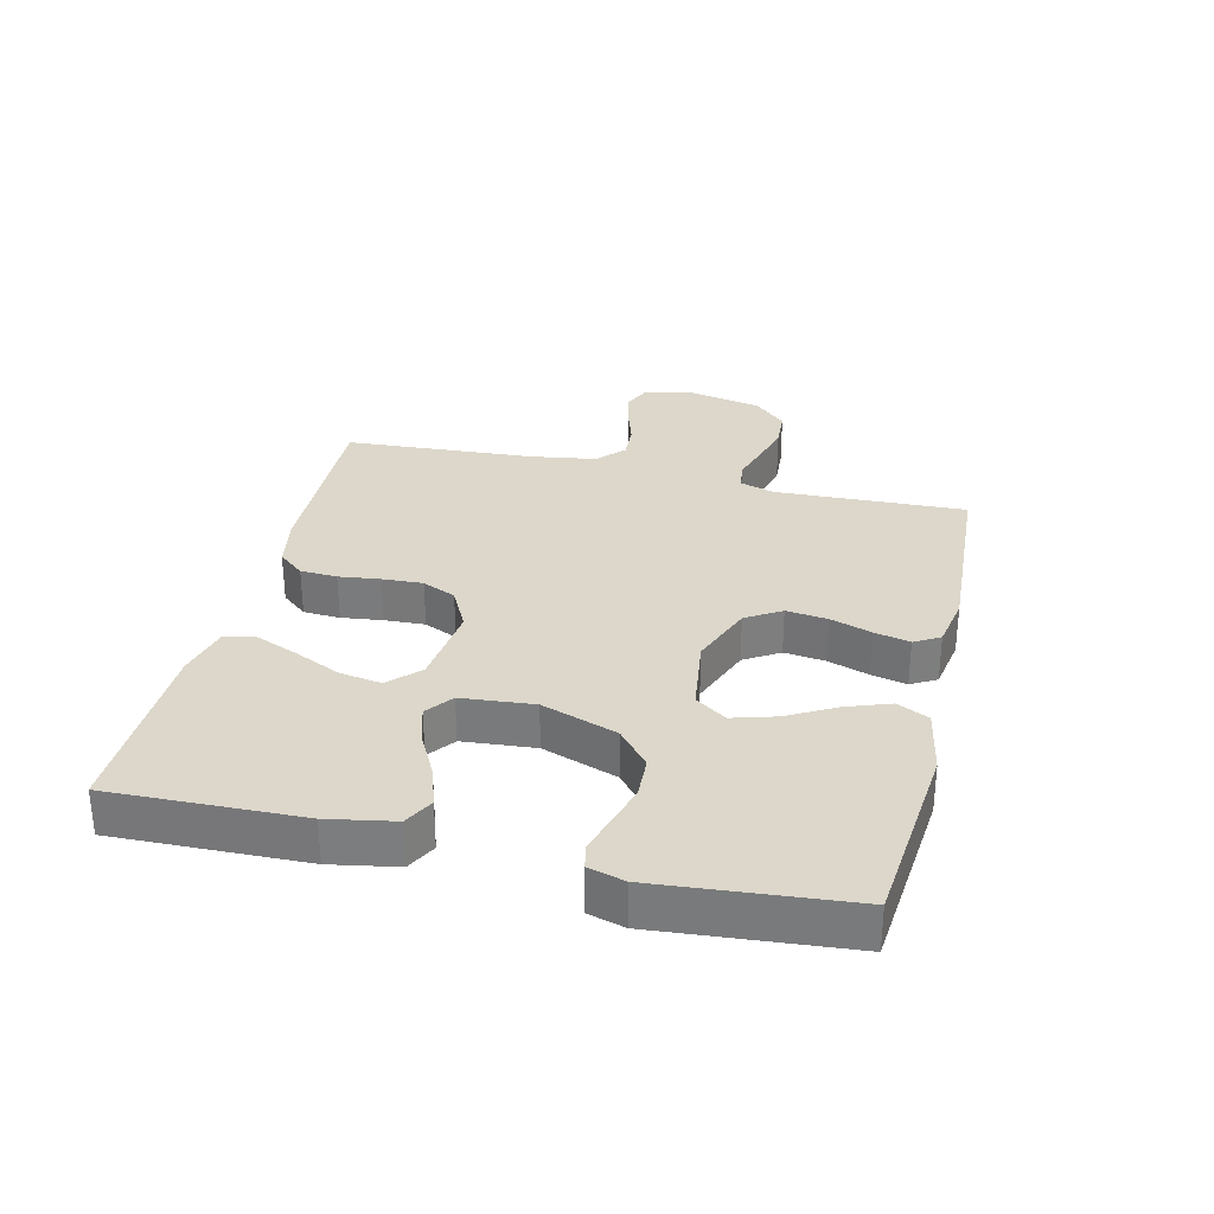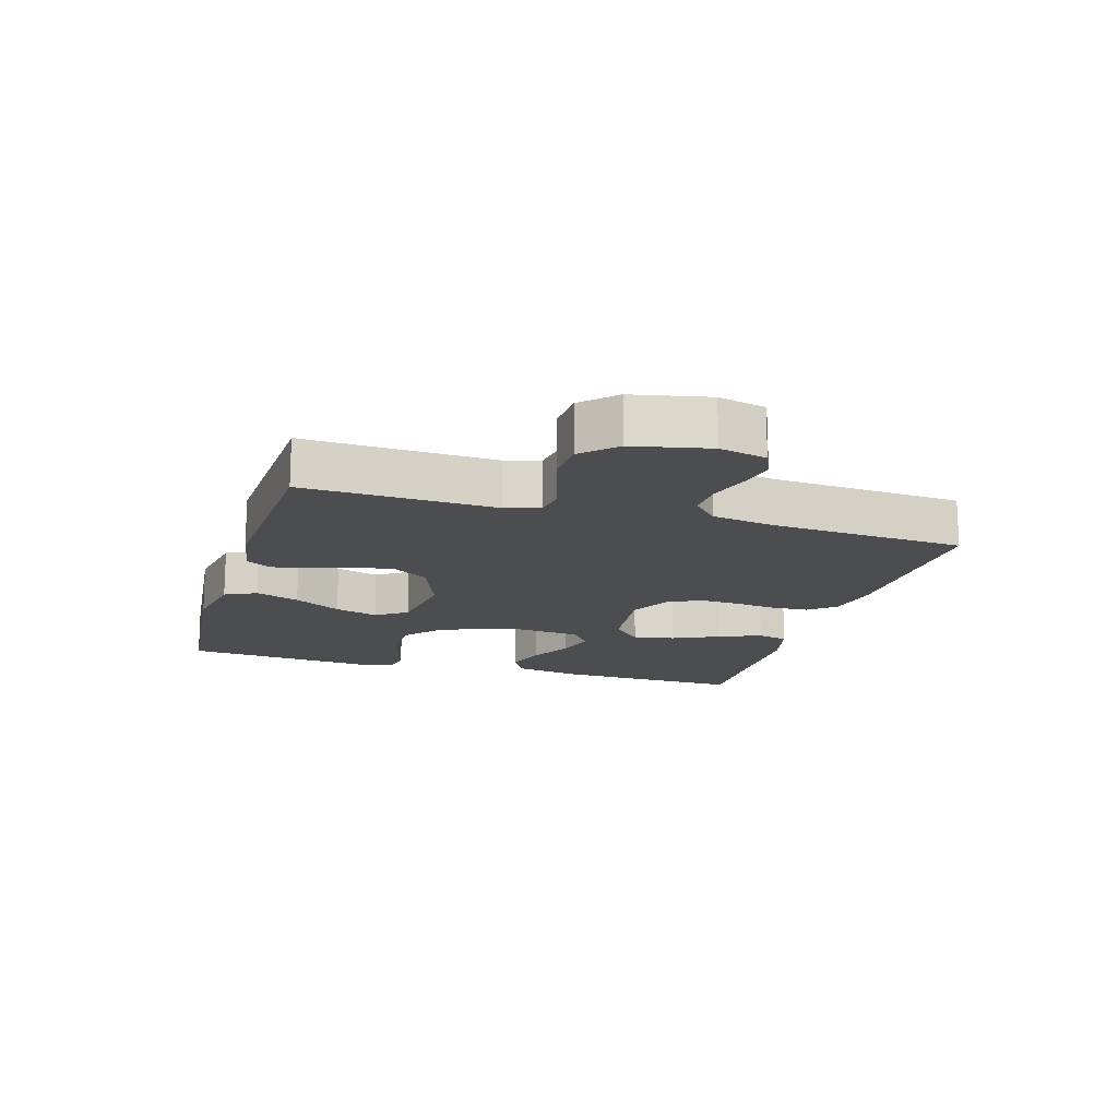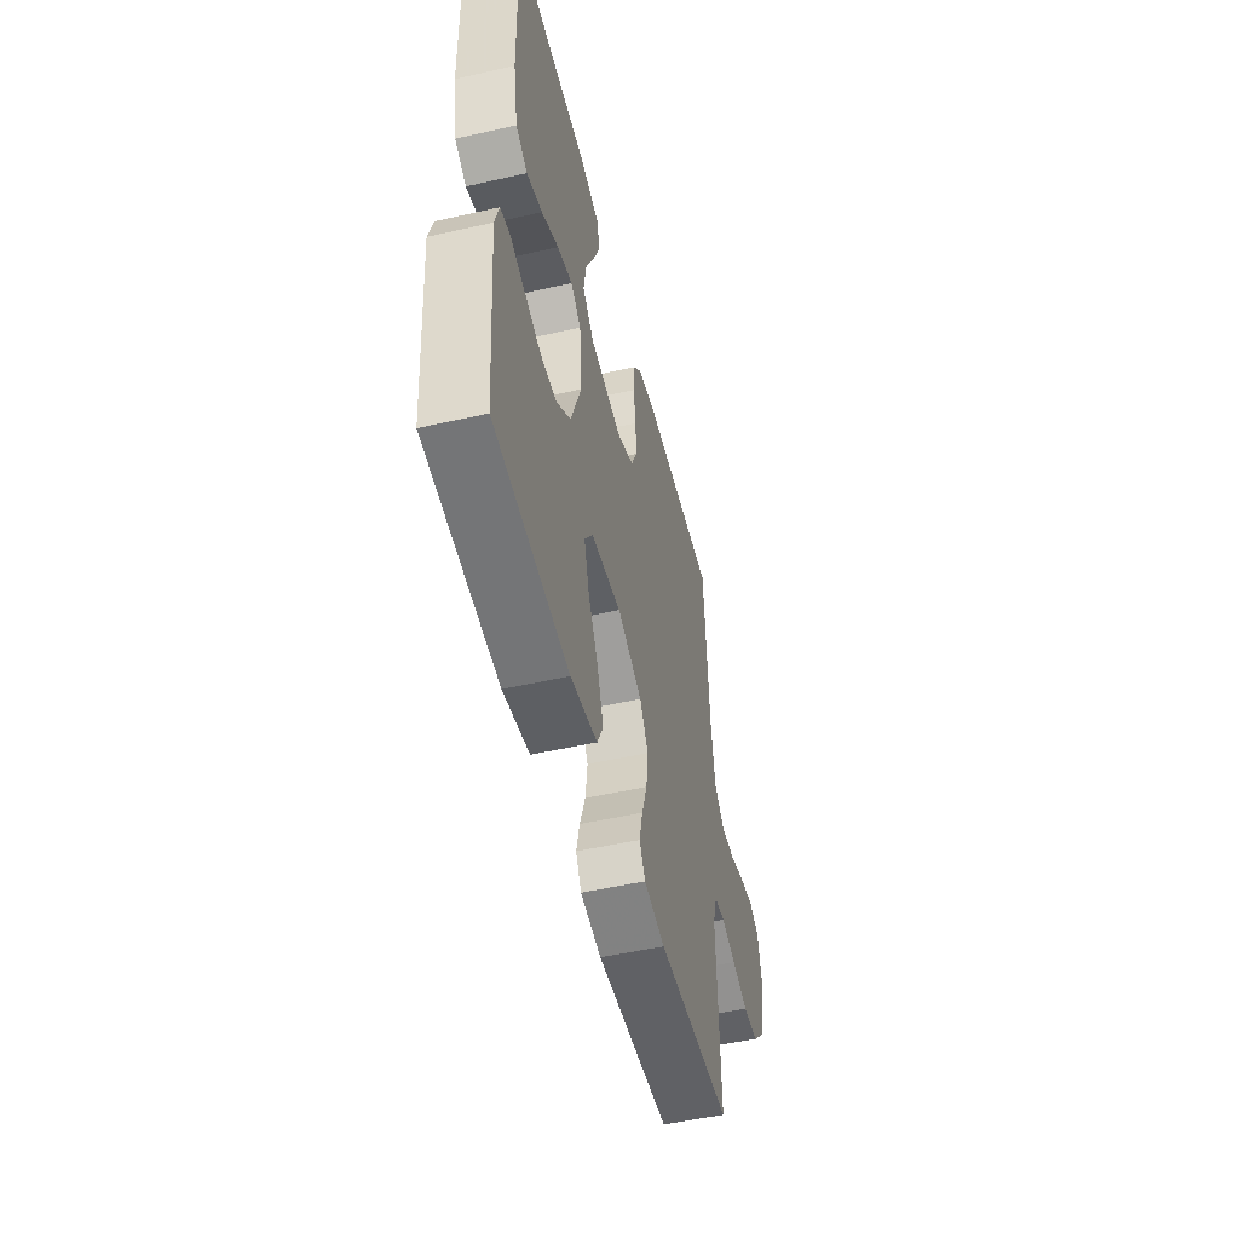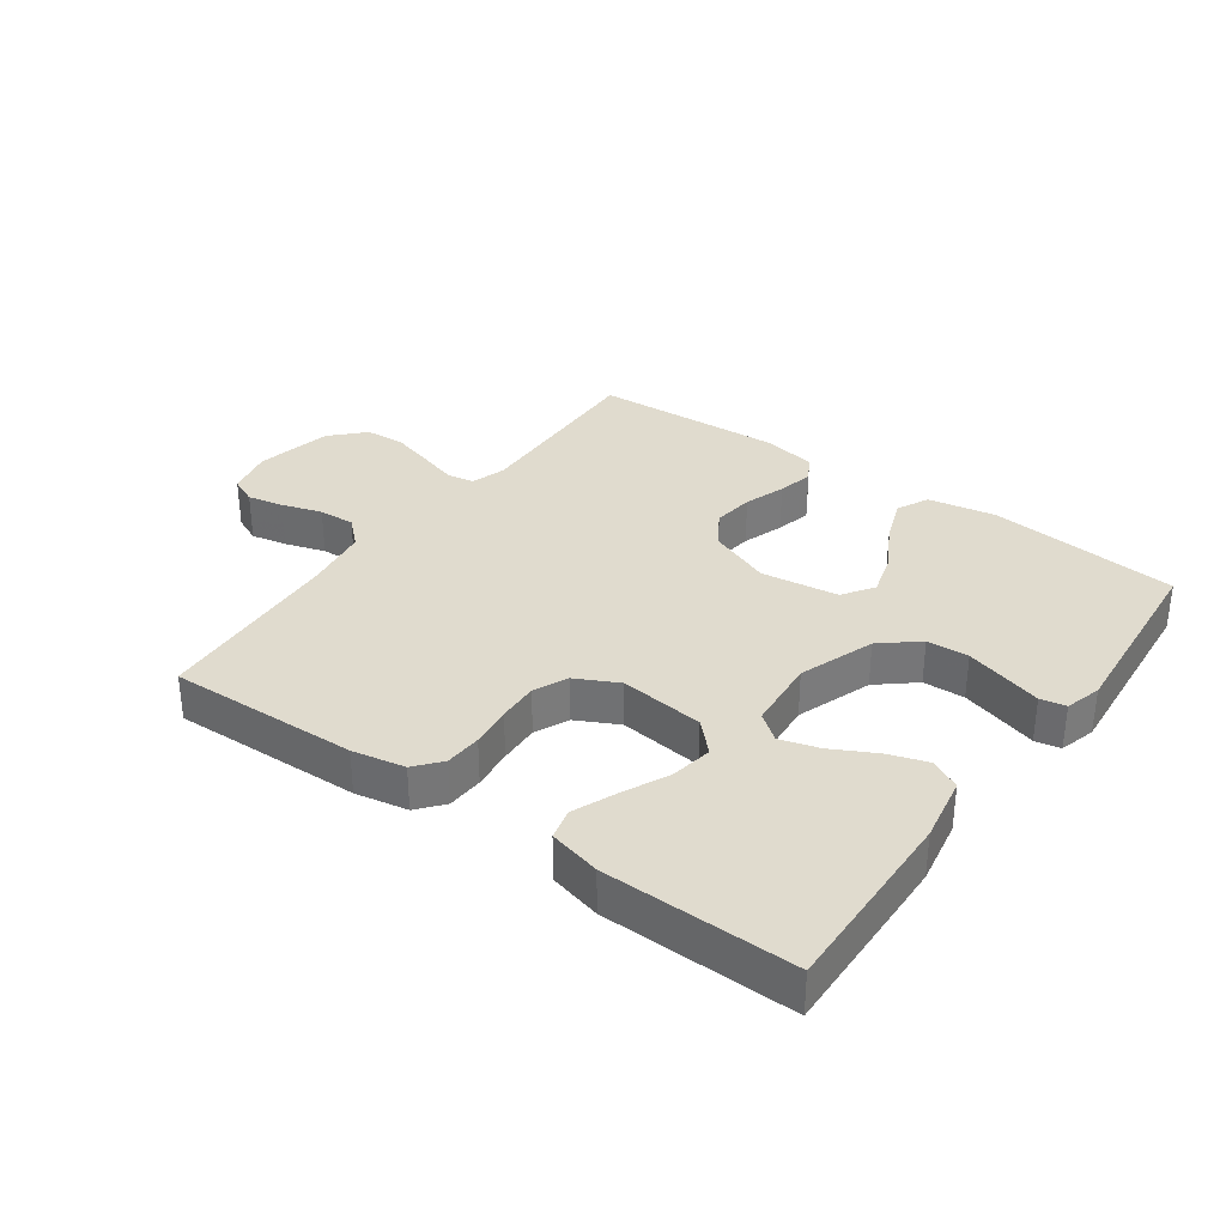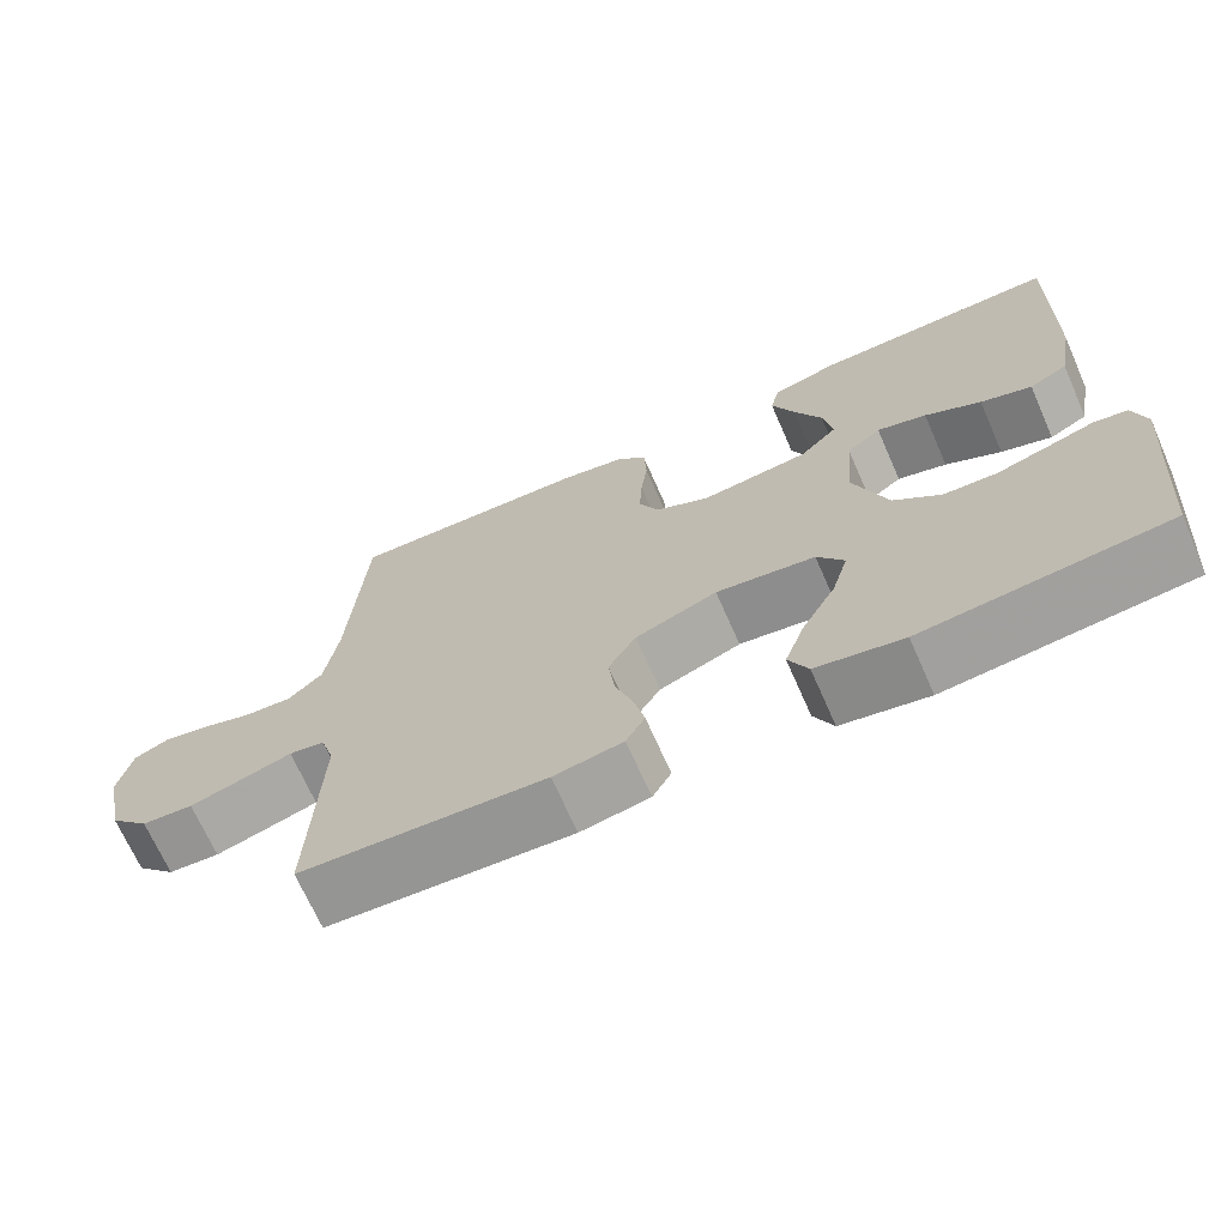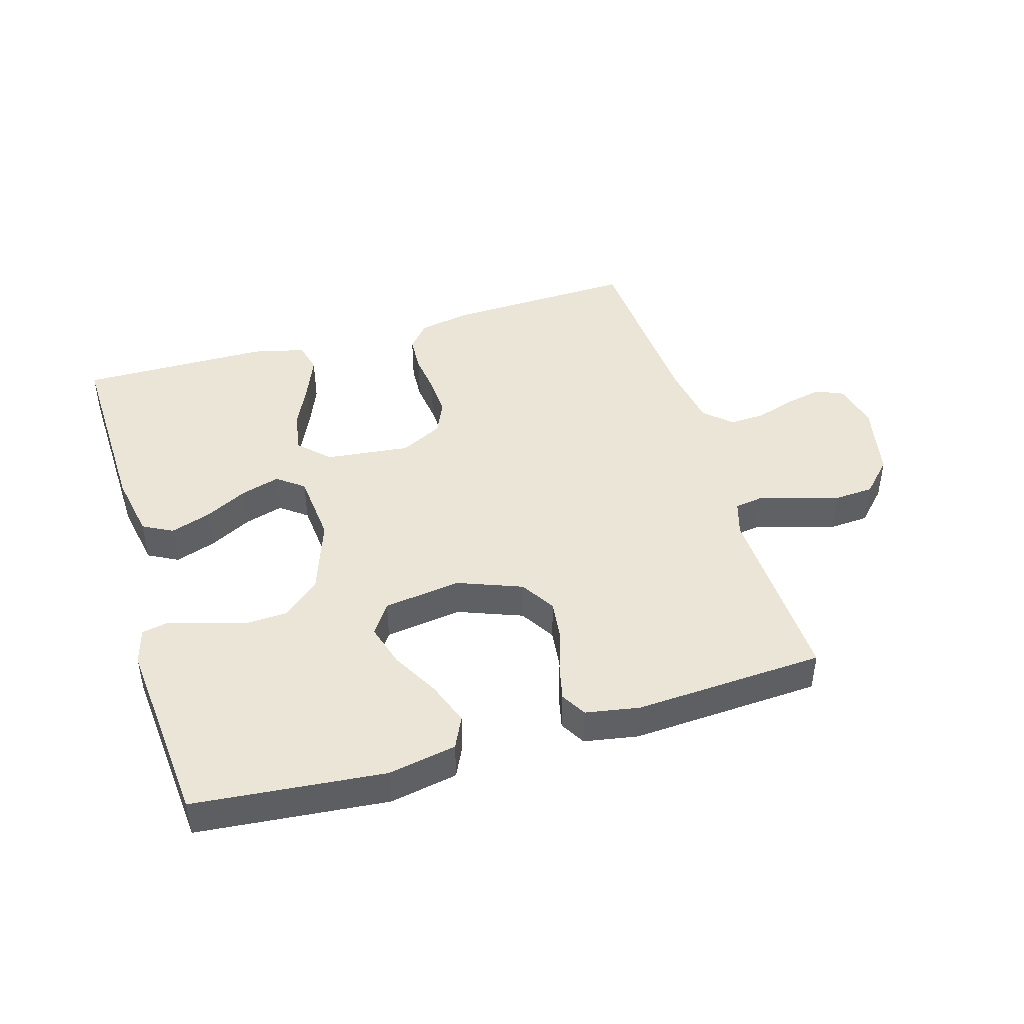
<metadata>
{"format":"obj","ext":"obj","renderer":"f3d","projection":"perspective","resolution":1024,"background":"white","views":[{"elev":30.7,"azim":103.4,"up":"+Y"},{"elev":-15.9,"azim":-106.5,"up":"+Y"},{"elev":-51.2,"azim":103.8,"up":"+Z"},{"elev":33.4,"azim":35.8,"up":"+Y"},{"elev":-69.1,"azim":23.8,"up":"+Z"},{"elev":44.4,"azim":163.4,"up":"+Y"}]}
</metadata>
<code>
v 0.5 0.07 0.5
v 0.492 0.07 0.2
v 0.473 0.07 0.096
v 0.426 0.07 0.071
v 0.363 0.07 0.092
v 0.294 0.07 0.128
v 0.233 0.07 0.146
v 0.191 0.07 0.114
v 0.181 0.07 0
v 0.223 0.07 -0.119
v 0.281 0.07 -0.168
v 0.347 0.07 -0.171
v 0.413 0.07 -0.152
v 0.47 0.07 -0.135
v 0.51 0.07 -0.143
v 0.526 0.07 -0.2
v 0.5 0.07 -0.5
v 0.2 0.07 -0.529
v 0.093 0.07 -0.509
v 0.069 0.07 -0.459
v 0.094 0.07 -0.39
v 0.135 0.07 -0.316
v 0.155 0.07 -0.248
v 0.122 0.07 -0.199
v 0 0.07 -0.182
v -0.101 0.07 -0.221
v -0.135 0.07 -0.276
v -0.127 0.07 -0.341
v -0.105 0.07 -0.406
v -0.092 0.07 -0.462
v -0.115 0.07 -0.502
v -0.2 0.07 -0.517
v -0.5 0.07 -0.5
v -0.489 0.07 -0.2
v -0.506 0.07 -0.145
v -0.55 0.07 -0.138
v -0.61 0.07 -0.156
v -0.677 0.07 -0.175
v -0.74 0.07 -0.171
v -0.789 0.07 -0.12
v -0.814 0.07 0
v -0.797 0.07 0.074
v -0.754 0.07 0.093
v -0.697 0.07 0.081
v -0.634 0.07 0.061
v -0.577 0.07 0.058
v -0.535 0.07 0.097
v -0.519 0.07 0.2
v -0.5 0.07 0.5
v -0.2 0.07 0.49
v -0.117 0.07 0.474
v -0.083 0.07 0.433
v -0.08 0.07 0.375
v -0.088 0.07 0.31
v -0.091 0.07 0.246
v -0.067 0.07 0.193
v 0 0.07 0.159
v 0.133 0.07 0.174
v 0.179 0.07 0.22
v 0.168 0.07 0.286
v 0.134 0.07 0.359
v 0.106 0.07 0.427
v 0.118 0.07 0.476
v 0.2 0.07 0.496
v 0.5 0 0.5
v 0.492 0 0.2
v 0.473 0 0.096
v 0.426 0 0.071
v 0.363 0 0.092
v 0.294 0 0.128
v 0.233 0 0.146
v 0.191 0 0.114
v 0.181 0 0
v 0.223 0 -0.119
v 0.281 0 -0.168
v 0.347 0 -0.171
v 0.413 0 -0.152
v 0.47 0 -0.135
v 0.51 0 -0.143
v 0.526 0 -0.2
v 0.5 0 -0.5
v 0.2 0 -0.529
v 0.093 0 -0.509
v 0.069 0 -0.459
v 0.094 0 -0.39
v 0.135 0 -0.316
v 0.155 0 -0.248
v 0.122 0 -0.199
v 0 0 -0.182
v -0.101 0 -0.221
v -0.135 0 -0.276
v -0.127 0 -0.341
v -0.105 0 -0.406
v -0.092 0 -0.462
v -0.115 0 -0.502
v -0.2 0 -0.517
v -0.5 0 -0.5
v -0.489 0 -0.2
v -0.506 0 -0.145
v -0.55 0 -0.138
v -0.61 0 -0.156
v -0.677 0 -0.175
v -0.74 0 -0.171
v -0.789 0 -0.12
v -0.814 0 0
v -0.797 0 0.074
v -0.754 0 0.093
v -0.697 0 0.081
v -0.634 0 0.061
v -0.577 0 0.058
v -0.535 0 0.097
v -0.519 0 0.2
v -0.5 0 0.5
v -0.2 0 0.49
v -0.117 0 0.474
v -0.083 0 0.433
v -0.08 0 0.375
v -0.088 0 0.31
v -0.091 0 0.246
v -0.067 0 0.193
v 0 0 0.159
v 0.133 0 0.174
v 0.179 0 0.22
v 0.168 0 0.286
v 0.134 0 0.359
v 0.106 0 0.427
v 0.118 0 0.476
v 0.2 0 0.496
f 4 5 6
f 3 4 6
f 2 3 6
f 1 2 6
f 64 1 6
f 63 64 6
f 62 63 6
f 61 62 6
f 60 61 6
f 59 60 6 7
f 58 59 7 8
f 57 58 8 9
f 56 57 9 10
f 52 53 54
f 51 52 54
f 50 51 54
f 49 50 54
f 48 49 54
f 47 48 54 55
f 46 47 55 56
f 43 44 45
f 42 43 45
f 41 42 45
f 40 41 45
f 39 40 45
f 38 39 45
f 37 38 45
f 36 37 45
f 35 36 45 46
f 32 33 34
f 31 32 34
f 30 31 34
f 29 30 34
f 28 29 34
f 27 28 34 35
f 35 46 56
f 27 35 56
f 26 27 56
f 20 21 22
f 19 20 22
f 18 19 22
f 17 18 22
f 16 17 22
f 15 16 22
f 14 15 22
f 13 14 22
f 12 13 22 23
f 11 12 23 24
f 25 26 56
f 25 56 10
f 10 11 24 25
f 70 69 68
f 70 68 67
f 70 67 66
f 70 66 65
f 70 65 128
f 70 128 127
f 70 127 126
f 70 126 125
f 70 125 124
f 71 70 124 123
f 72 71 123 122
f 73 72 122 121
f 74 73 121 120
f 118 117 116
f 118 116 115
f 118 115 114
f 118 114 113
f 118 113 112
f 119 118 112 111
f 120 119 111 110
f 109 108 107
f 109 107 106
f 109 106 105
f 109 105 104
f 109 104 103
f 109 103 102
f 109 102 101
f 109 101 100
f 110 109 100 99
f 98 97 96
f 98 96 95
f 98 95 94
f 98 94 93
f 98 93 92
f 99 98 92 91
f 120 110 99
f 120 99 91
f 120 91 90
f 86 85 84
f 86 84 83
f 86 83 82
f 86 82 81
f 86 81 80
f 86 80 79
f 86 79 78
f 86 78 77
f 87 86 77 76
f 88 87 76 75
f 120 90 89
f 74 120 89
f 89 88 75 74
f 1 65 66 2
f 2 66 67 3
f 3 67 68 4
f 4 68 69 5
f 5 69 70 6
f 6 70 71 7
f 7 71 72 8
f 8 72 73 9
f 9 73 74 10
f 10 74 75 11
f 11 75 76 12
f 12 76 77 13
f 13 77 78 14
f 14 78 79 15
f 15 79 80 16
f 16 80 81 17
f 17 81 82 18
f 18 82 83 19
f 19 83 84 20
f 20 84 85 21
f 21 85 86 22
f 22 86 87 23
f 23 87 88 24
f 24 88 89 25
f 25 89 90 26
f 26 90 91 27
f 27 91 92 28
f 28 92 93 29
f 29 93 94 30
f 30 94 95 31
f 31 95 96 32
f 32 96 97 33
f 33 97 98 34
f 34 98 99 35
f 35 99 100 36
f 36 100 101 37
f 37 101 102 38
f 38 102 103 39
f 39 103 104 40
f 40 104 105 41
f 41 105 106 42
f 42 106 107 43
f 43 107 108 44
f 44 108 109 45
f 45 109 110 46
f 46 110 111 47
f 47 111 112 48
f 48 112 113 49
f 49 113 114 50
f 50 114 115 51
f 51 115 116 52
f 52 116 117 53
f 53 117 118 54
f 54 118 119 55
f 55 119 120 56
f 56 120 121 57
f 57 121 122 58
f 58 122 123 59
f 59 123 124 60
f 60 124 125 61
f 61 125 126 62
f 62 126 127 63
f 63 127 128 64
f 64 128 65 1

</code>
